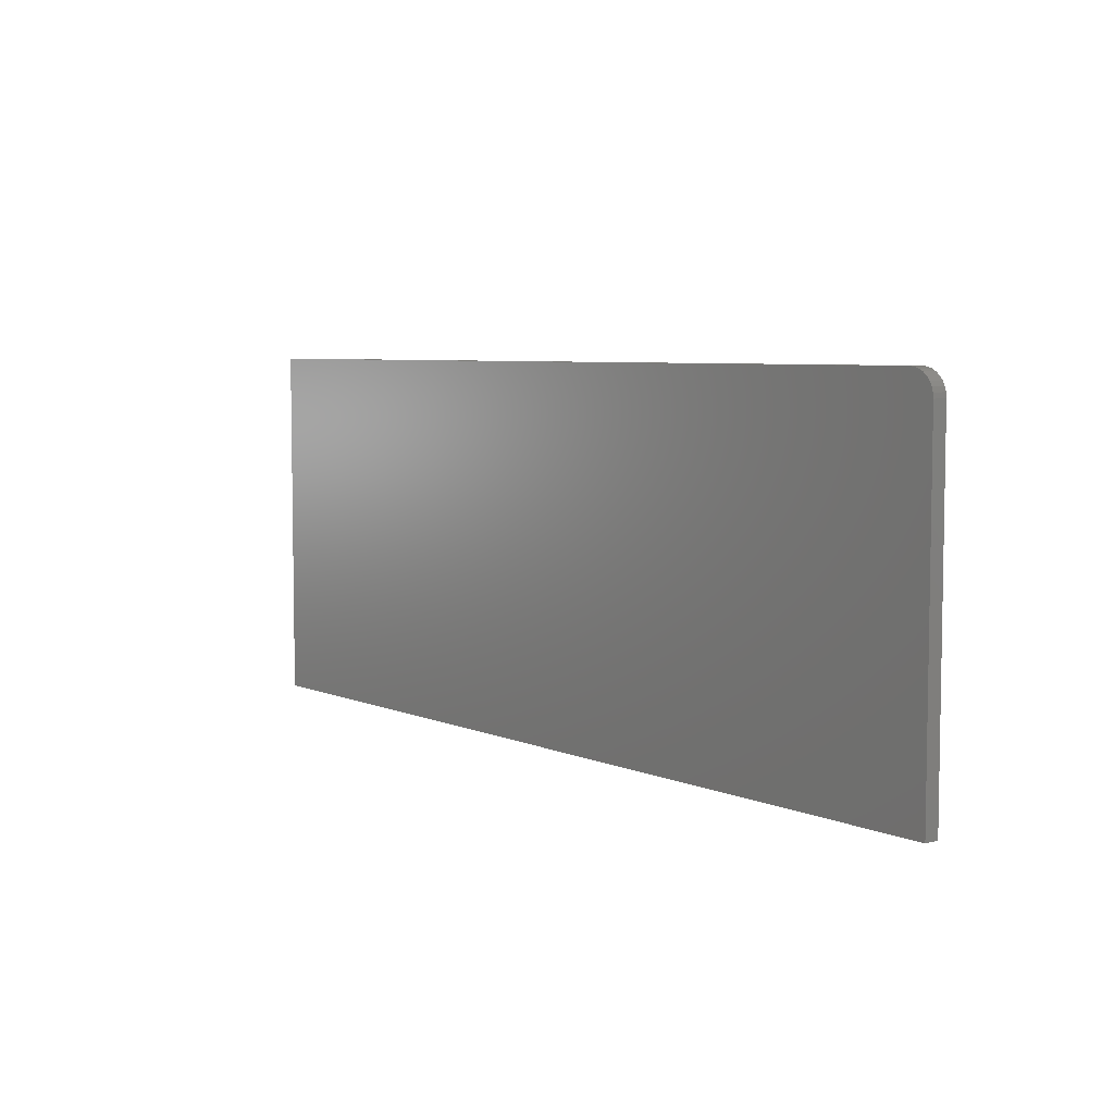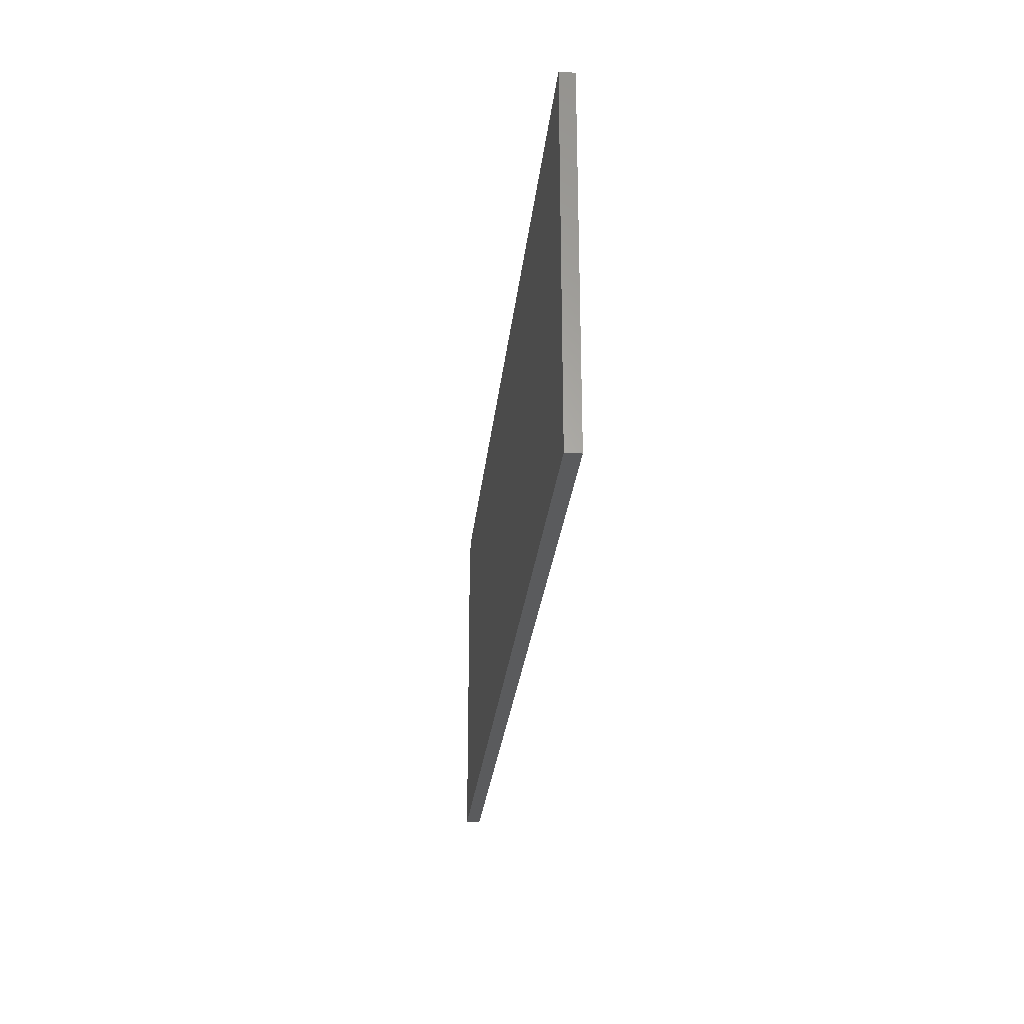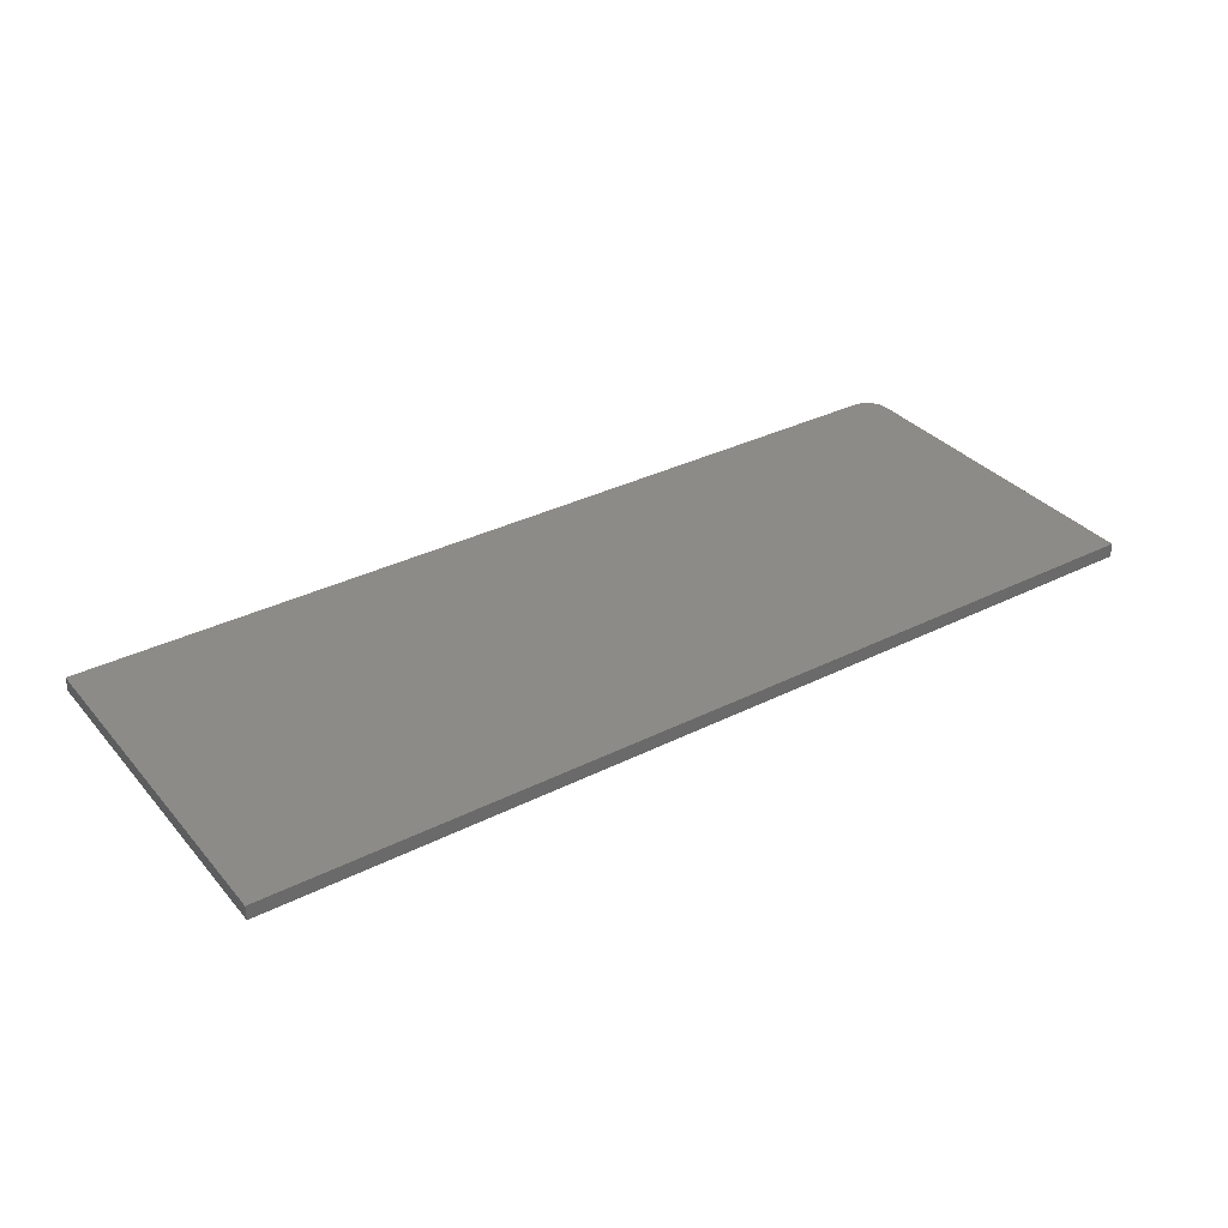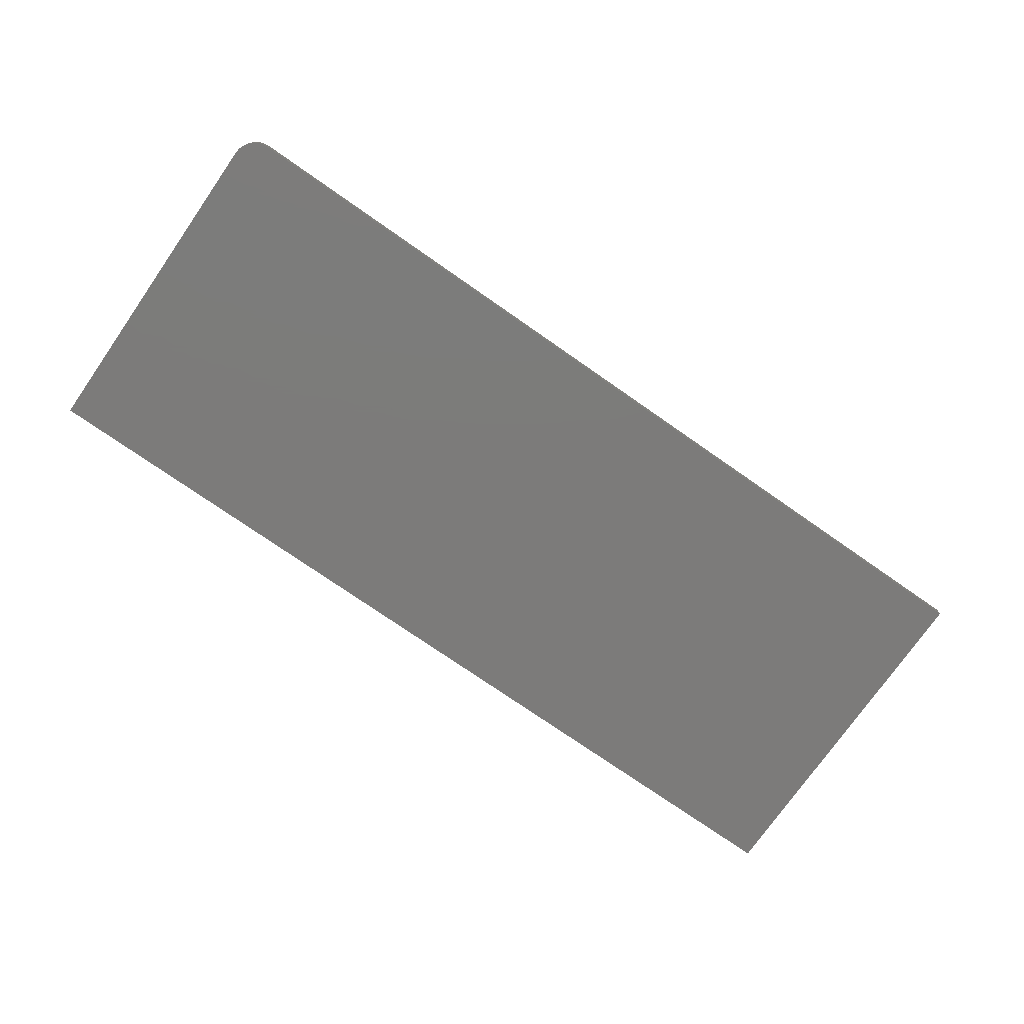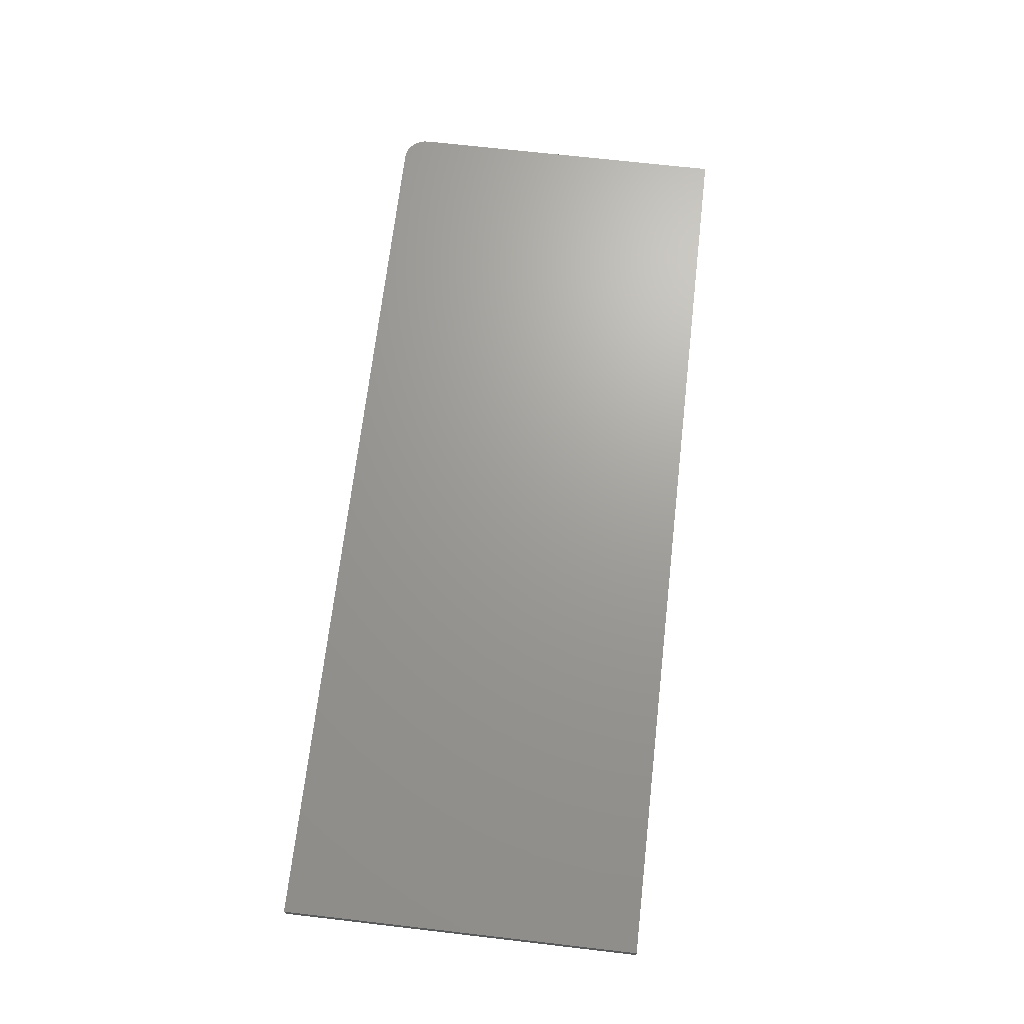
<metadata>
{"format":"stl","ext":"stl","renderer":"f3d","projection":"perspective","resolution":1024,"background":"white","views":[{"elev":5.9,"azim":-128.0,"up":"+Z"},{"elev":-26.5,"azim":84.3,"up":"+Z"},{"elev":34.0,"azim":145.8,"up":"+Y"},{"elev":-74.9,"azim":-34.9,"up":"+Y"},{"elev":68.9,"azim":96.6,"up":"+Y"}]}
</metadata>
<code>
# stl→obj: 24 verts, 44 faces
v -0.7109 -0.02344 0.2951
v -0.7186 -0.02344 0.2944
v -0.7259 -0.02344 0.2922
v 0.75 -0.02344 0.2951
v -0.7326 -0.02344 0.2886
v -0.7386 -0.02344 0.2837
v -0.7434 -0.02344 0.2778
v -0.747 -0.02344 0.271
v -0.7492 -0.02344 0.2637
v -0.75 -0.02344 0.2561
v -0.75 -0.02344 -0.2891
v 0.75 -0.02344 -0.2891
v -0.7259 3.494e-17 0.2922
v -0.7186 3.588e-17 0.2944
v -0.7109 3.677e-17 0.2951
v 0.75 1.99e-16 0.2951
v 0.75 1.665e-16 -0.2891
v -0.75 0 -0.2891
v -0.75 3.026e-17 0.2561
v -0.7492 3.077e-17 0.2637
v -0.747 3.142e-17 0.271
v -0.7434 3.22e-17 0.2778
v -0.7386 3.307e-17 0.2837
v -0.7326 3.399e-17 0.2886
f 1 2 3
f 4 1 3
f 4 3 5
f 4 5 6
f 4 6 7
f 4 7 8
f 4 8 9
f 4 9 10
f 4 10 11
f 4 11 12
f 13 14 15
f 16 17 18
f 16 18 19
f 16 19 20
f 16 20 21
f 16 21 22
f 16 22 23
f 16 23 24
f 16 24 13
f 16 13 15
f 10 19 11
f 11 19 18
f 4 16 1
f 1 16 15
f 19 10 20
f 20 10 9
f 20 9 21
f 21 9 8
f 21 8 22
f 22 8 7
f 22 7 23
f 23 7 6
f 23 6 24
f 24 6 5
f 24 5 13
f 13 5 3
f 13 3 14
f 14 3 2
f 14 2 15
f 15 2 1
f 12 17 4
f 4 17 16
f 11 18 12
f 12 18 17

</code>
